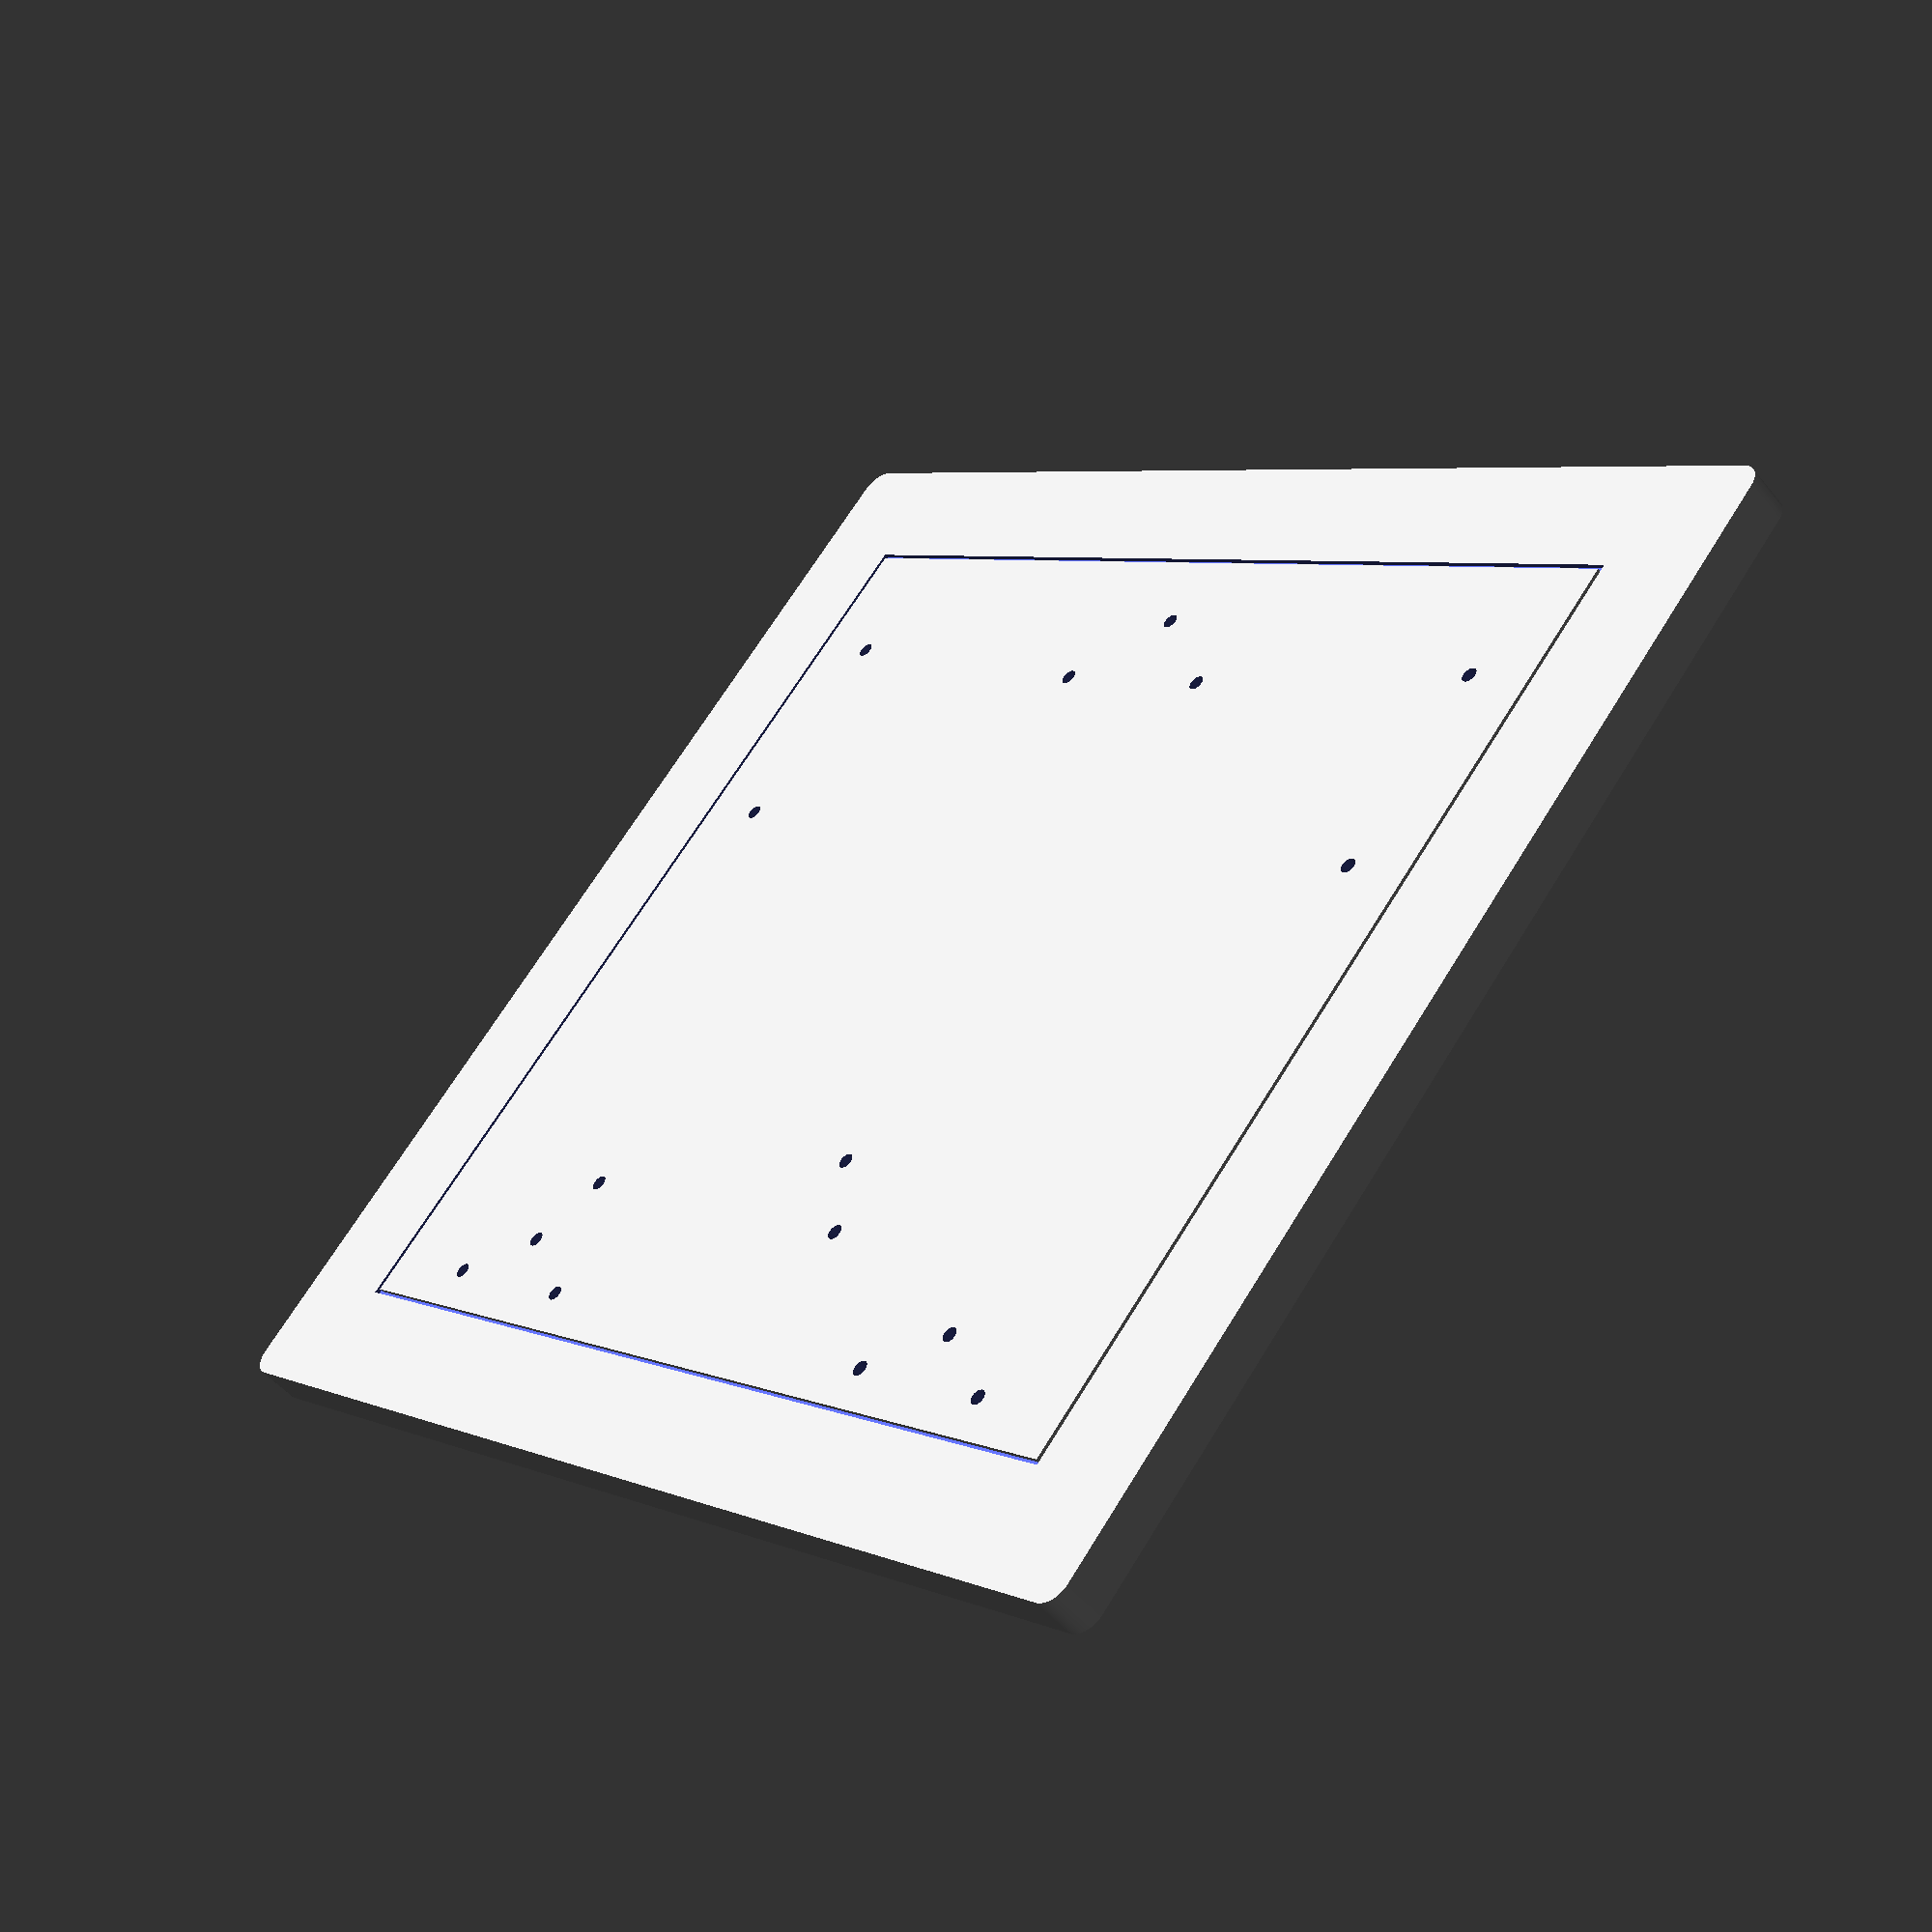
<openscad>
/* mounting-plate.scad
Author: andimoto@posteo.de
----------------------------

*/
$fn = 80;

extra = 0.1;

mountingPlateX = 280; //mm
mountingPlateY = 250; //mm
mountingPlateZ = 10; //mm

edgeRadius = 5; //mm

mountingAreaX = 238; //mm
mountingAreaY = 210; //mm
mountingAreaMarkerZ = 1; //mm

mountingScrewDia = 3;

/* X root point is the mid hole of the YBackFrame
   Y root point are the lower holes of YFrontRodIdlers */
mountingHoleArray = [
/*YBackFrame*/
[  0  ,183],
[-21.5,167],
[ 21.5,167],
/*YFrontFrame*/
[ 10.5, 43],
[ 21.5, 27],
[-65.5, 27],
/* YFrontRodIdler L */
[-55  ,  0],
[-92.5,  0],
[-74  , 11],
/* YFrontRodIdler R */
[ 55  ,  0],
[ 92.5,  0],
[ 74  , 11],
/* XFrames */
[-101 ,125],
[-101 ,172],
[101  ,125],
[101  ,172],
];



module mountingPlate(roundEdge = true)
{
  difference()
  {
    if(roundEdge == true)
    {
      minkowski()
      {
        cube([mountingPlateX,mountingPlateY, mountingPlateZ]);
        cylinder(r=edgeRadius, h=0.00001);
      }
    }
    else
    {
      cube([mountingPlateX,mountingPlateY, mountingPlateZ]);
    }
    translate([0,0,0])
    difference()
    {
      translate([(mountingPlateX-mountingAreaX)/2,(mountingPlateY-mountingAreaY)/2,mountingPlateZ-mountingAreaMarkerZ])
      cube([mountingAreaX,mountingAreaY, mountingAreaMarkerZ+extra]);
      translate([(mountingPlateX-mountingAreaX)/2+1,(mountingPlateY-mountingAreaY)/2+1,mountingPlateZ-mountingAreaMarkerZ-extra/2])
      cube([mountingAreaX-2,mountingAreaY-2, mountingAreaMarkerZ+extra]);
    }

    translate([mountingPlateX/2,(mountingPlateY-mountingAreaY)/2+10,0])
    holePattern();
  }
}

module holePattern()
{
  for (hole = mountingHoleArray)
  {
    translate([hole[0],hole[1],0])
    cylinder(r=mountingScrewDia/2+0.2, h=mountingPlateZ+extra);
  }
}
/*
color("RED")
translate([0,0,20])
holePattern(); */

mountingPlate();

</openscad>
<views>
elev=49.9 azim=41.4 roll=37.6 proj=p view=solid
</views>
